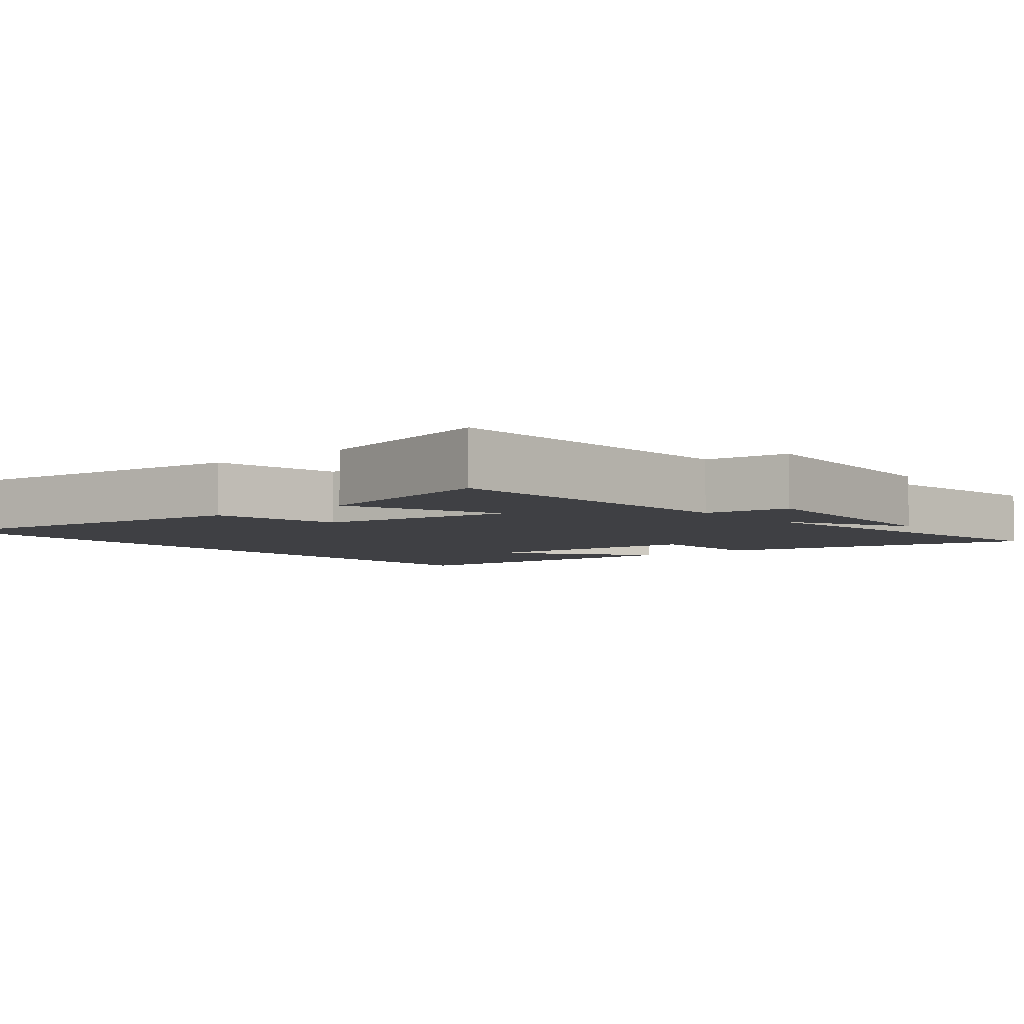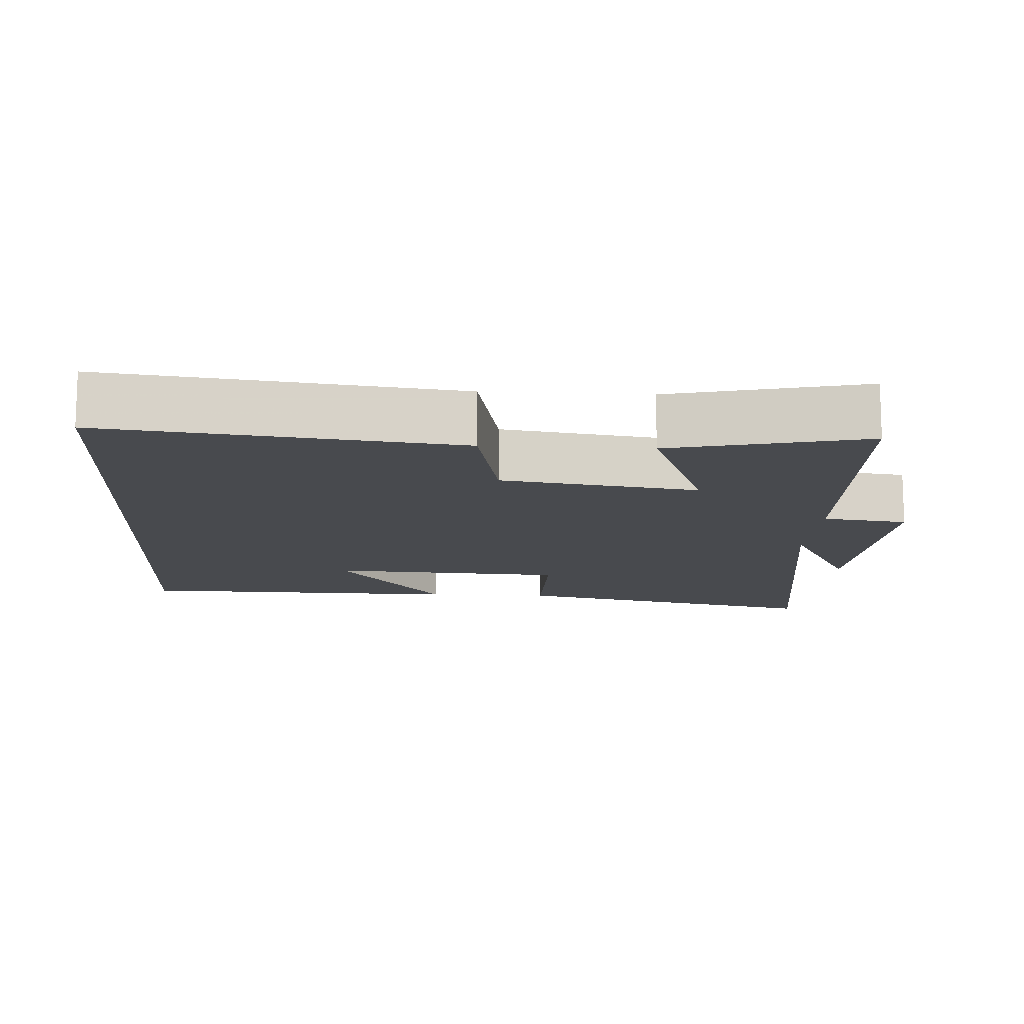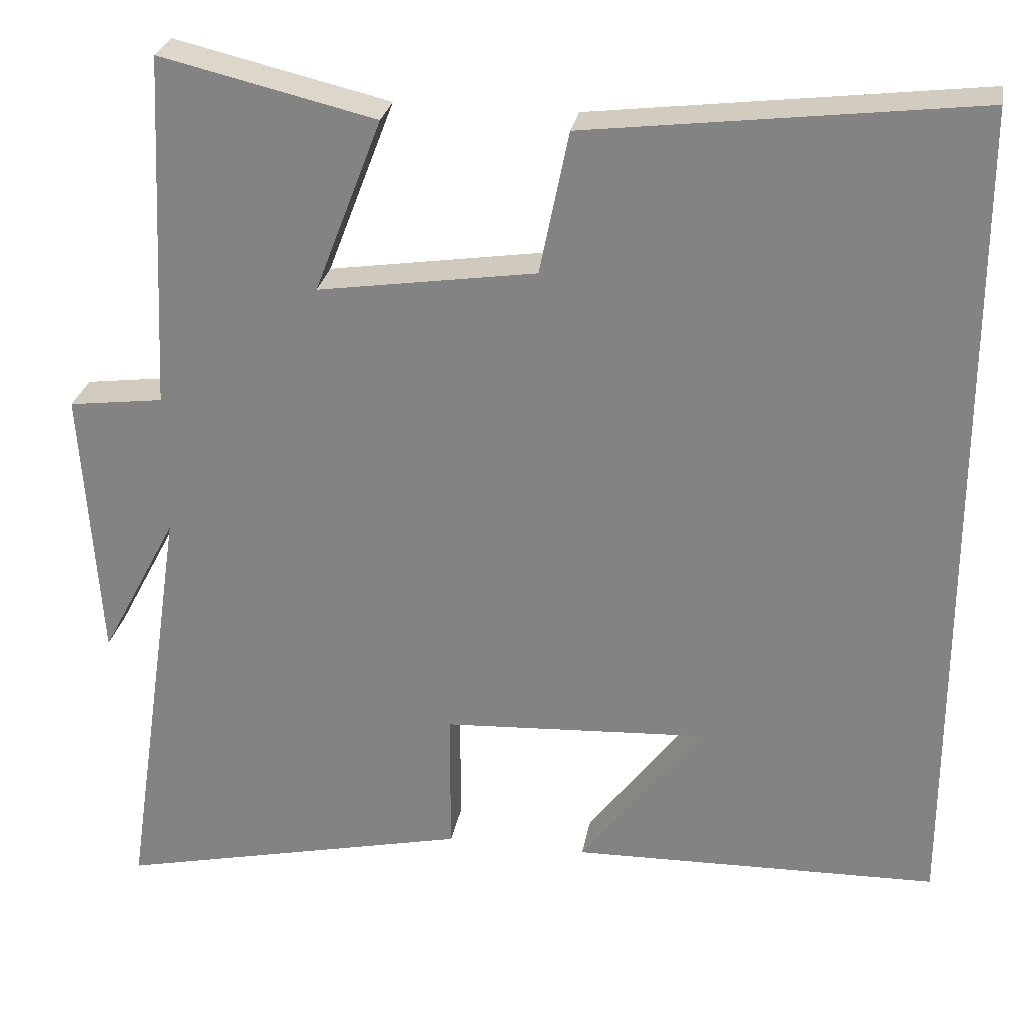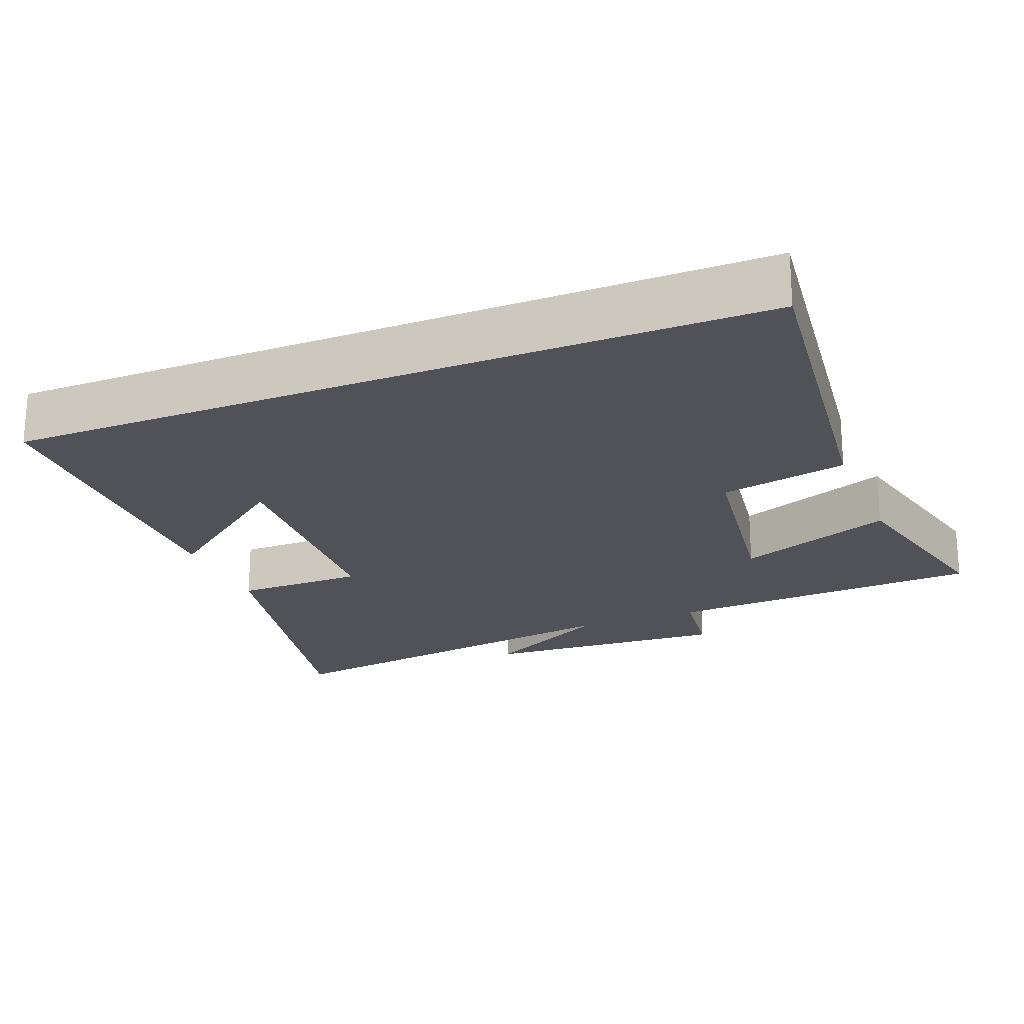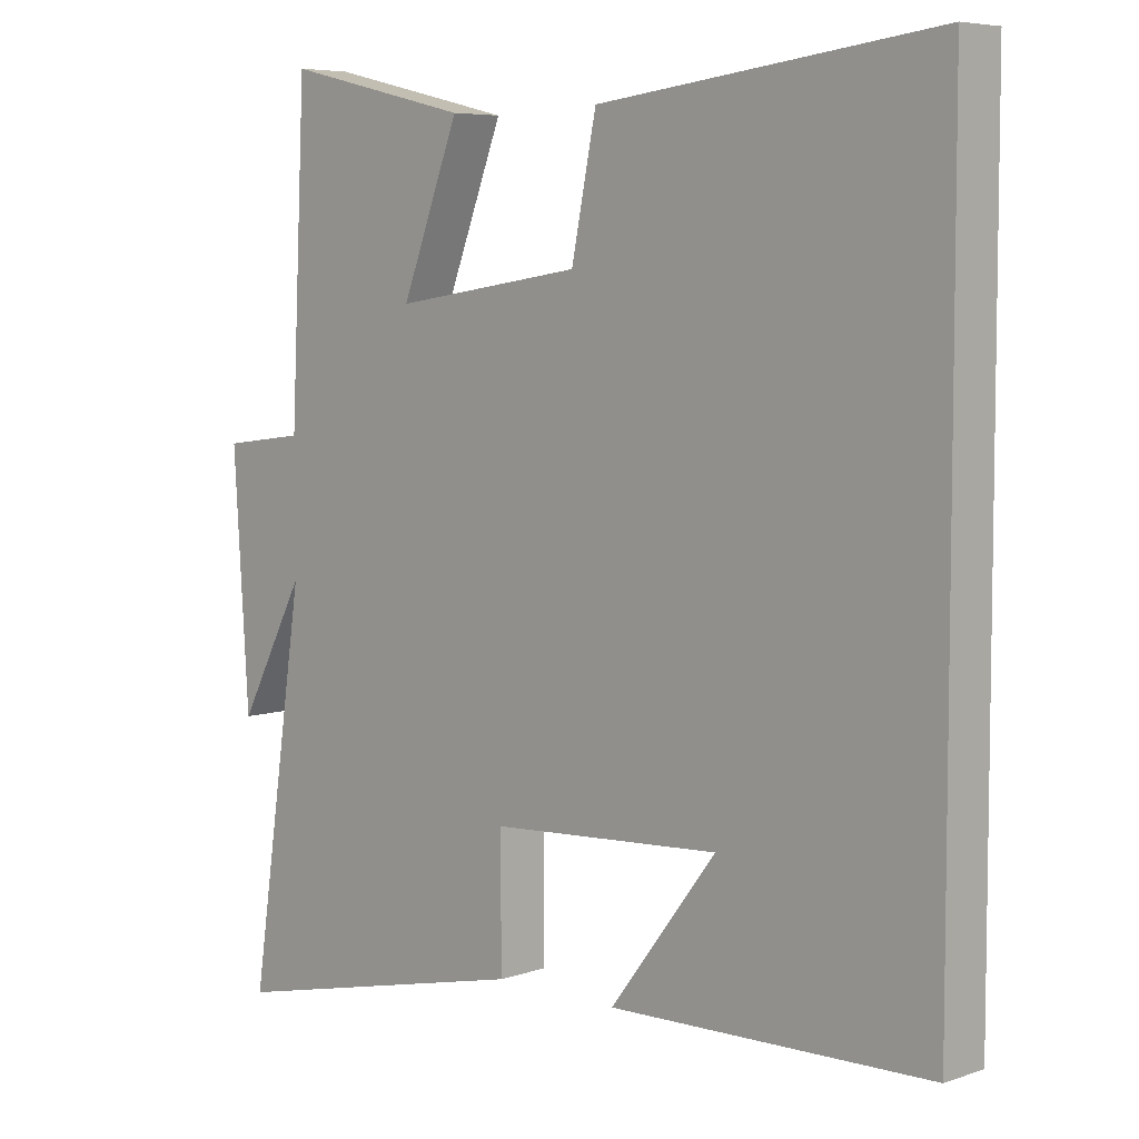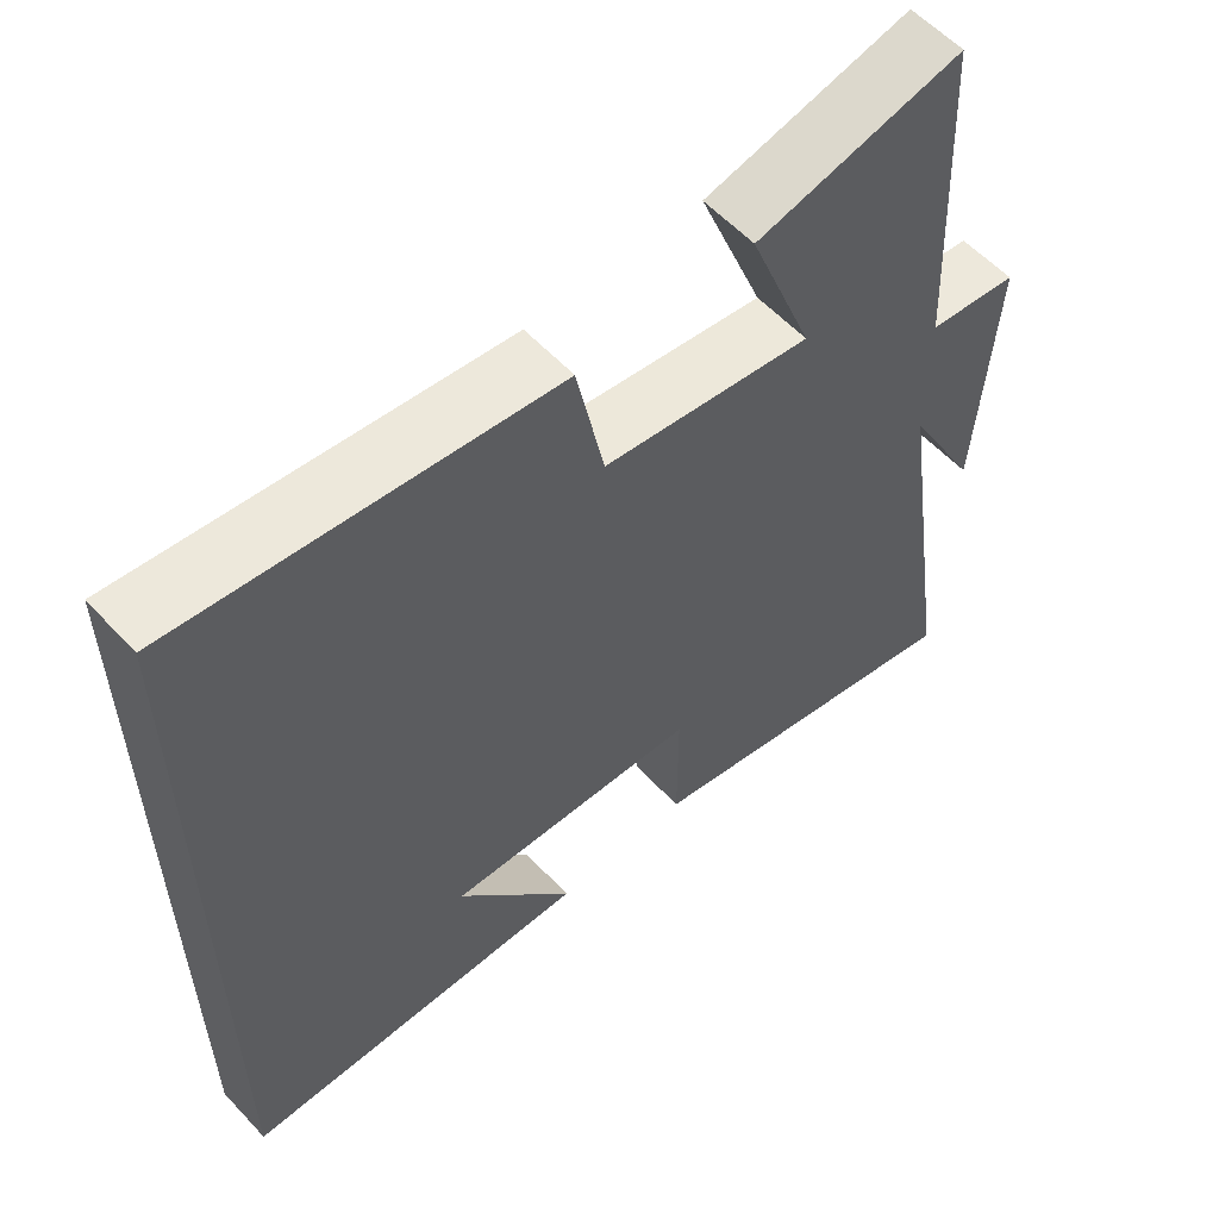
<metadata>
{"format":"obj","ext":"obj","renderer":"f3d","projection":"perspective","resolution":1024,"background":"white","views":[{"elev":-5.0,"azim":39.8,"up":"+Y"},{"elev":-12.9,"azim":-3.4,"up":"+Y"},{"elev":27.1,"azim":-170.0,"up":"+Z"},{"elev":-21.6,"azim":-68.0,"up":"+Y"},{"elev":6.1,"azim":-135.6,"up":"+Z"},{"elev":57.9,"azim":-42.4,"up":"+Z"}]}
</metadata>
<code>
v 0.58 0.07 -0.598
v 0.136 0.07 -0.5
v 0.136 0.07 -0.319
v -0.194 0.07 -0.301
v -0.042 0.07 -0.5
v -0.5 0.07 -0.491
v -0.5 0.07 0.558
v -0.015 0.07 0.5
v 0.021 0.07 0.322
v 0.293 0.07 0.282
v 0.209 0.07 0.5
v 0.478 0.07 0.564
v 0.5 0.07 0.119
v 0.618 0.07 0.104
v 0.596 0.07 -0.242
v 0.5 0.07 -0.061
v 0.58 0 -0.598
v 0.136 0 -0.5
v 0.136 0 -0.319
v -0.194 0 -0.301
v -0.042 0 -0.5
v -0.5 0 -0.491
v -0.5 0 0.558
v -0.015 0 0.5
v 0.021 0 0.322
v 0.293 0 0.282
v 0.209 0 0.5
v 0.478 0 0.564
v 0.5 0 0.119
v 0.618 0 0.104
v 0.596 0 -0.242
v 0.5 0 -0.061
f 13 14 15 16
f 12 13 16
f 11 12 16
f 10 11 16
f 9 10 16 1
f 6 7 8 9
f 4 5 6
f 4 6 9
f 3 4 9
f 1 2 3
f 1 3 9
f 32 31 30 29
f 32 29 28
f 32 28 27
f 32 27 26
f 17 32 26 25
f 25 24 23 22
f 22 21 20
f 25 22 20
f 25 20 19
f 19 18 17
f 25 19 17
f 1 17 18 2
f 2 18 19 3
f 3 19 20 4
f 4 20 21 5
f 5 21 22 6
f 6 22 23 7
f 7 23 24 8
f 8 24 25 9
f 9 25 26 10
f 10 26 27 11
f 11 27 28 12
f 12 28 29 13
f 13 29 30 14
f 14 30 31 15
f 15 31 32 16
f 16 32 17 1

</code>
